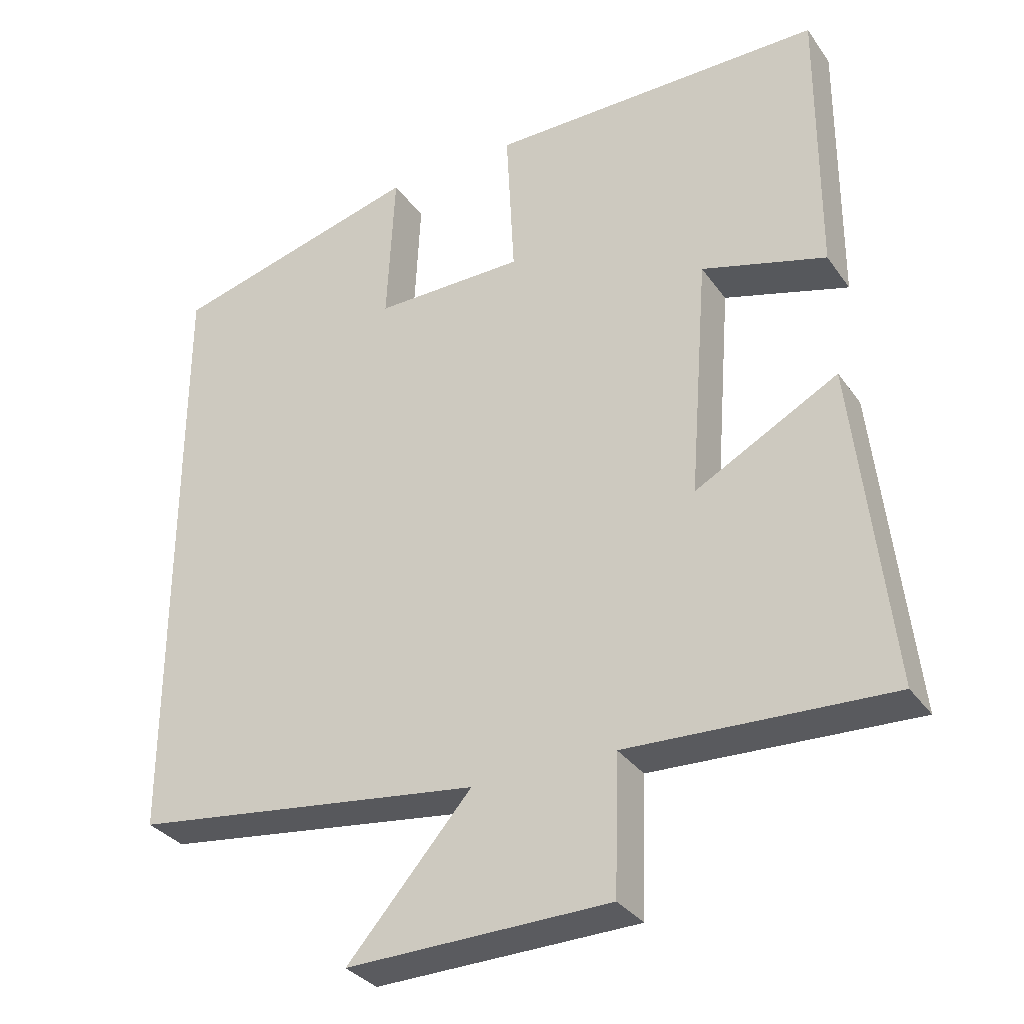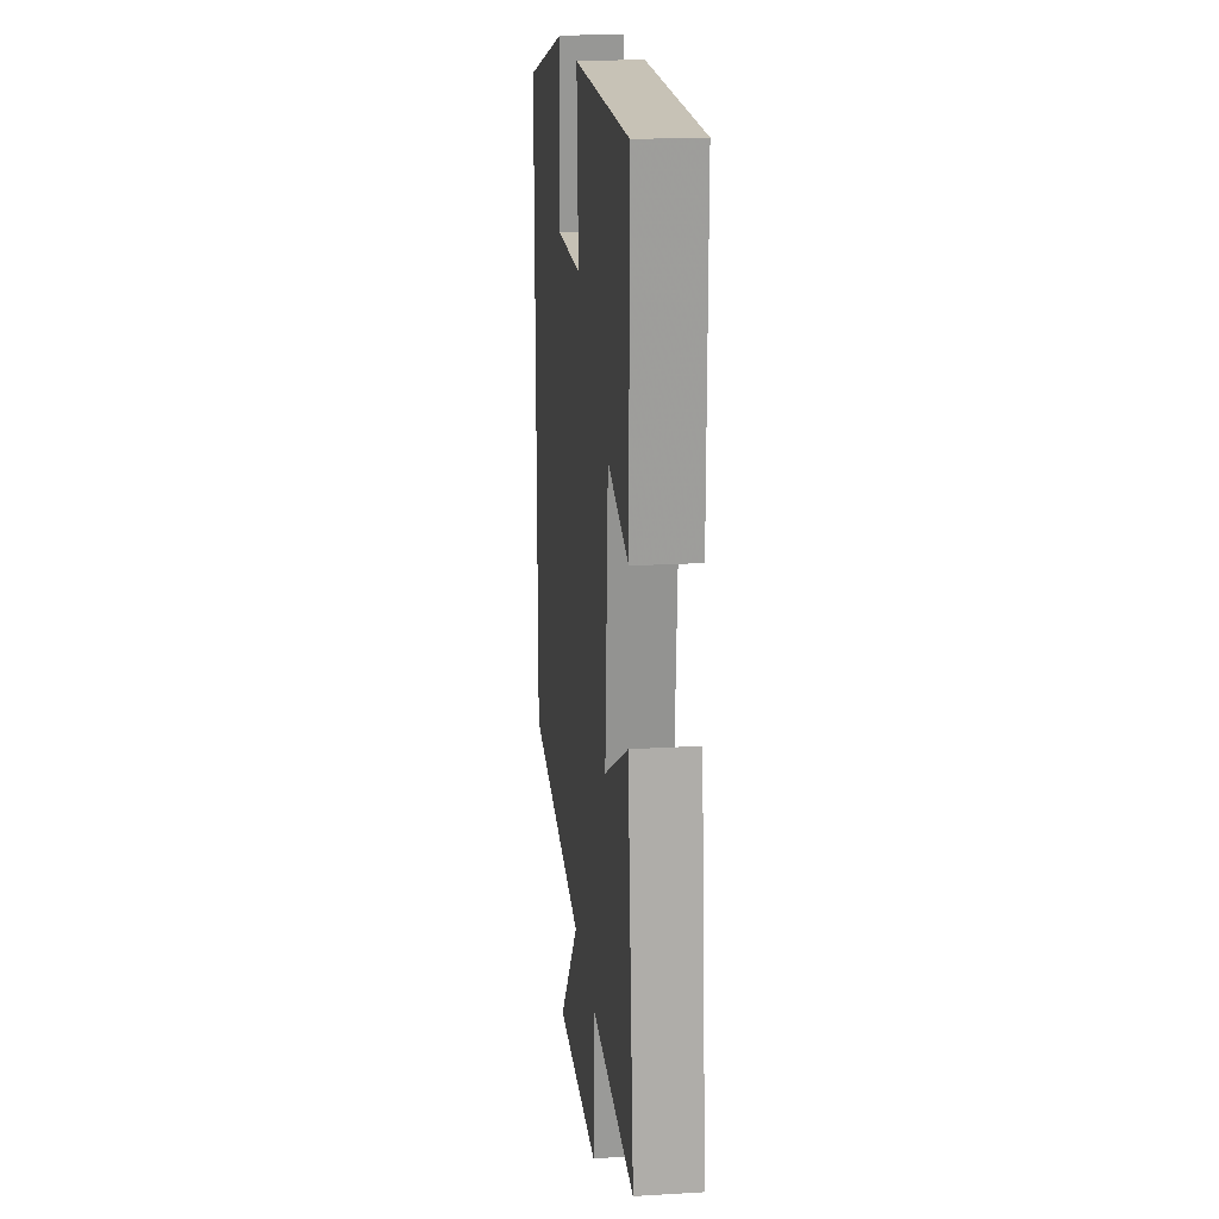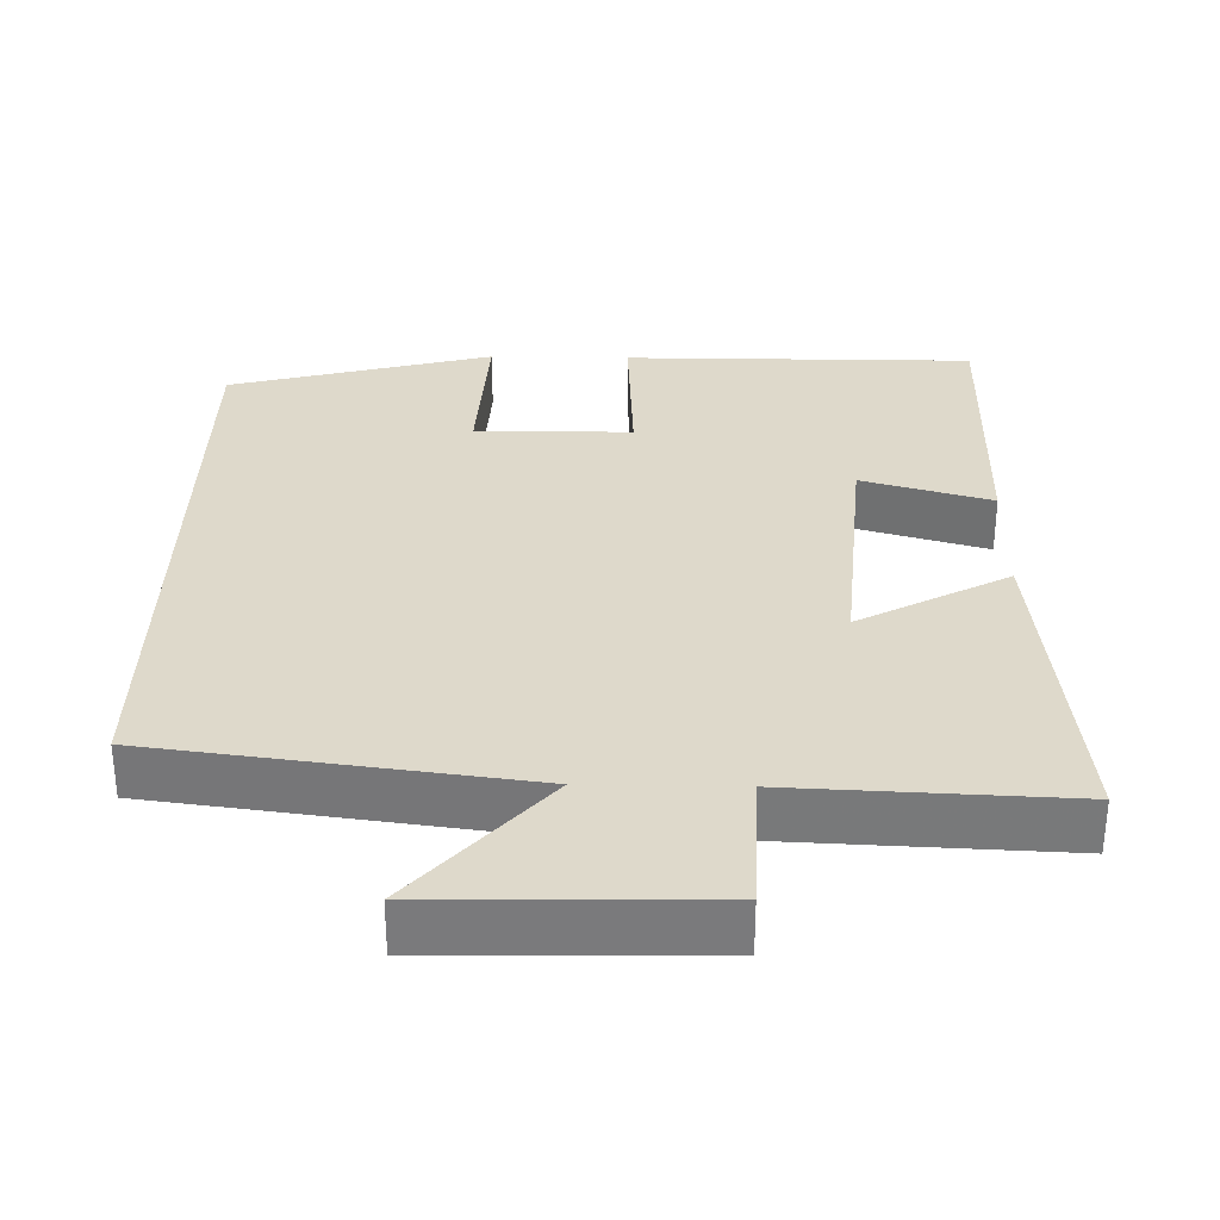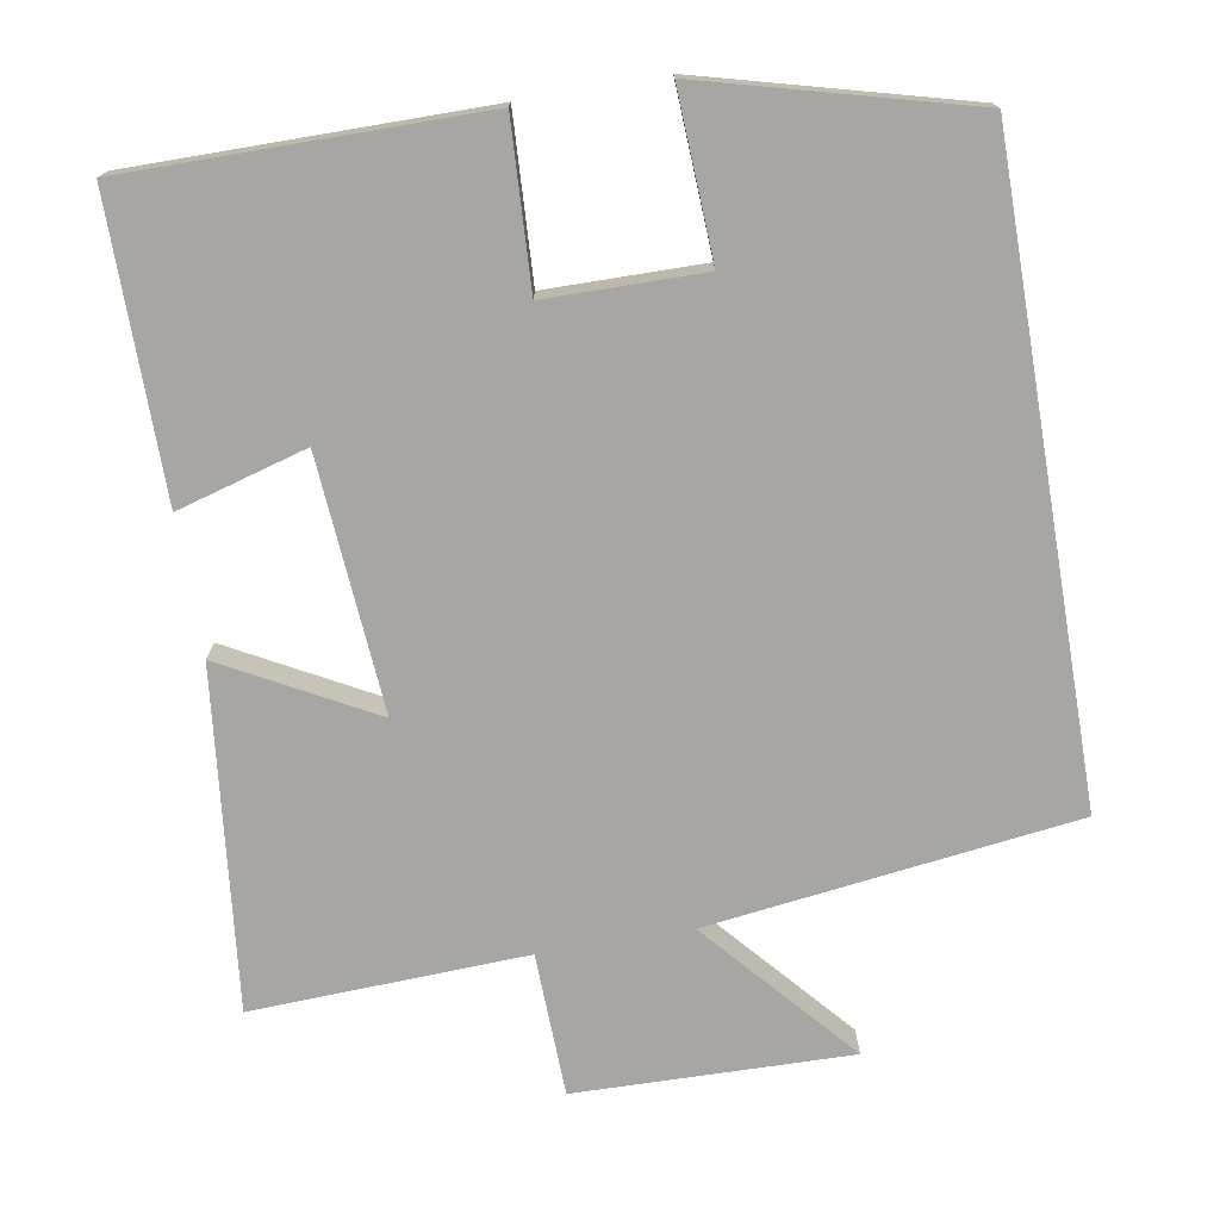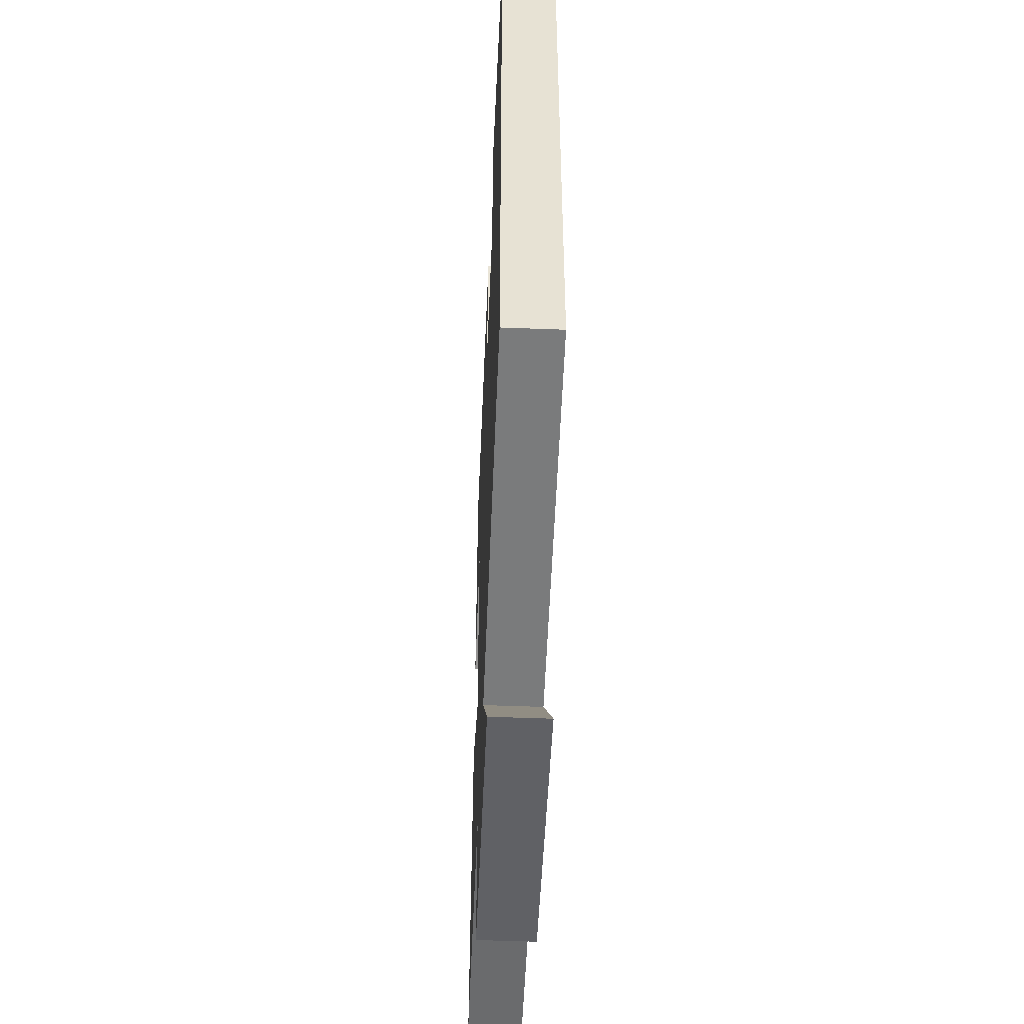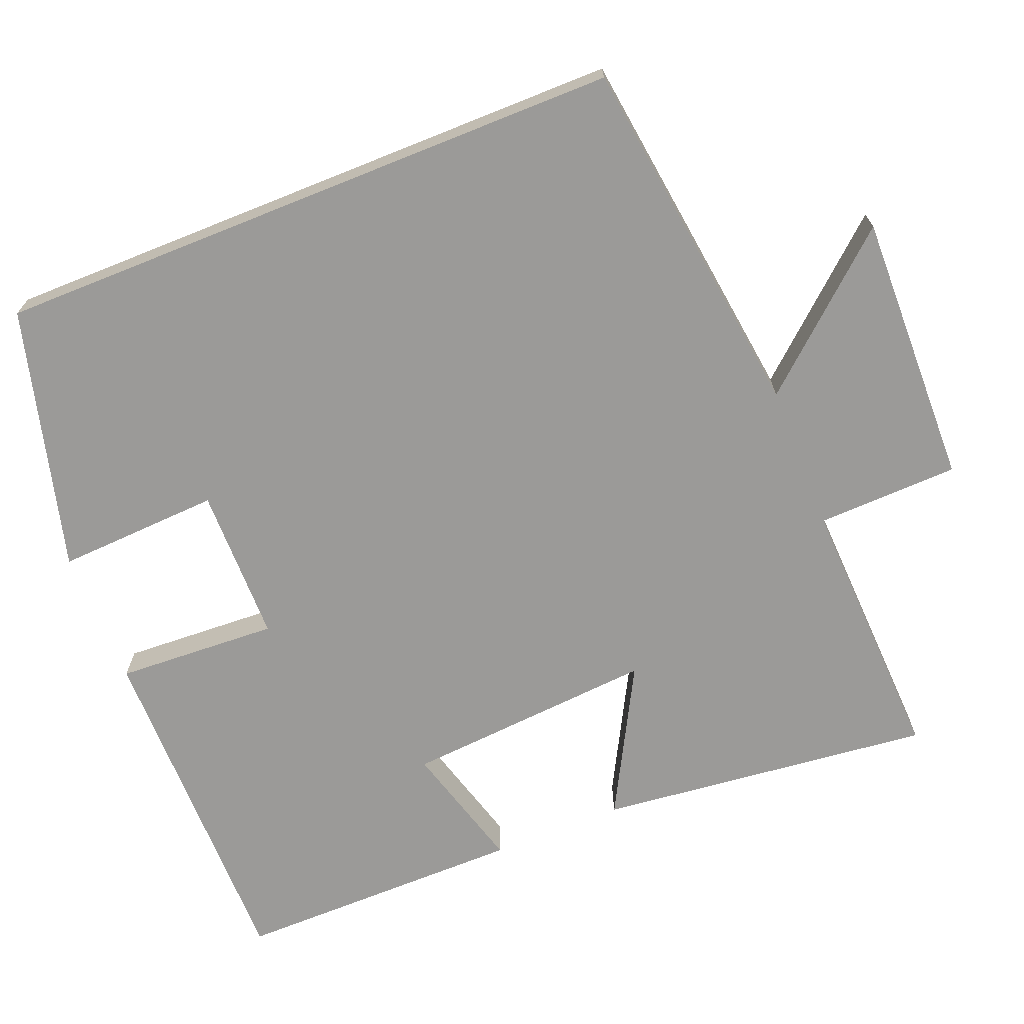
<metadata>
{"format":"obj","ext":"obj","renderer":"f3d","projection":"perspective","resolution":1024,"background":"white","views":[{"elev":-32.6,"azim":-150.4,"up":"+Z"},{"elev":19.4,"azim":-96.3,"up":"+Z"},{"elev":31.8,"azim":-178.8,"up":"+Y"},{"elev":-74.2,"azim":9.7,"up":"+Y"},{"elev":-50.9,"azim":87.6,"up":"+Z"},{"elev":-69.3,"azim":111.9,"up":"+Y"}]}
</metadata>
<code>
v -0.502 0.07 0.501
v -0.036 0.07 0.5
v -0.047 0.07 0.284
v 0.161 0.07 0.282
v 0.15 0.07 0.5
v 0.5 0.07 0.407
v 0.5 0.07 -0.437
v 0.012 0.07 -0.5
v 0.184 0.07 -0.697
v -0.18 0.07 -0.689
v -0.186 0.07 -0.5
v -0.549 0.07 -0.515
v -0.5 0.07 -0.068
v -0.302 0.07 -0.175
v -0.328 0.07 0.161
v -0.5 0.07 0.112
v -0.502 0 0.501
v -0.036 0 0.5
v -0.047 0 0.284
v 0.161 0 0.282
v 0.15 0 0.5
v 0.5 0 0.407
v 0.5 0 -0.437
v 0.012 0 -0.5
v 0.184 0 -0.697
v -0.18 0 -0.689
v -0.186 0 -0.5
v -0.549 0 -0.515
v -0.5 0 -0.068
v -0.302 0 -0.175
v -0.328 0 0.161
v -0.5 0 0.112
f 1 2 3
f 16 1 3
f 15 16 3
f 14 15 3 4
f 11 12 13 14
f 11 14 4
f 8 9 10 11
f 8 11 4
f 7 8 4
f 4 5 6 7
f 19 18 17
f 19 17 32
f 19 32 31
f 20 19 31 30
f 30 29 28 27
f 20 30 27
f 27 26 25 24
f 20 27 24
f 20 24 23
f 23 22 21 20
f 1 17 18 2
f 2 18 19 3
f 3 19 20 4
f 4 20 21 5
f 5 21 22 6
f 6 22 23 7
f 7 23 24 8
f 8 24 25 9
f 9 25 26 10
f 10 26 27 11
f 11 27 28 12
f 12 28 29 13
f 13 29 30 14
f 14 30 31 15
f 15 31 32 16
f 16 32 17 1

</code>
